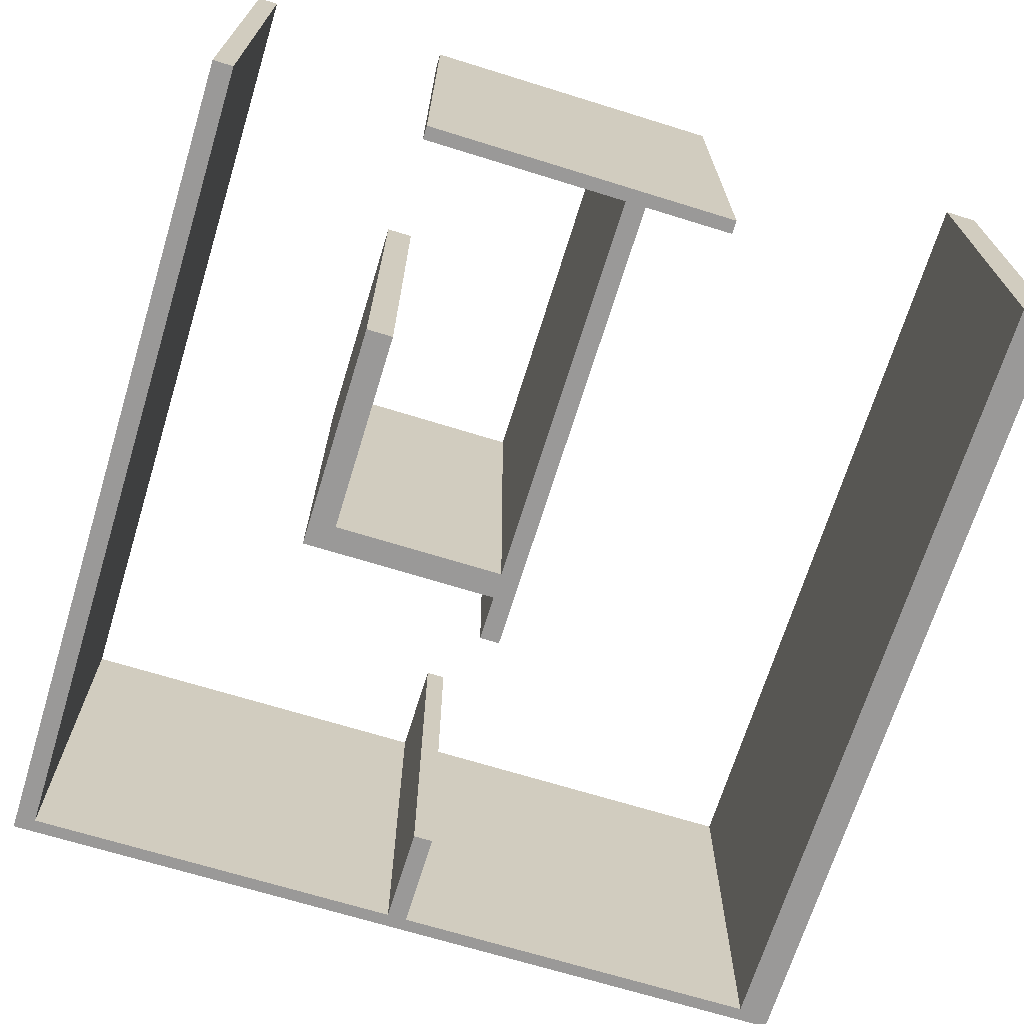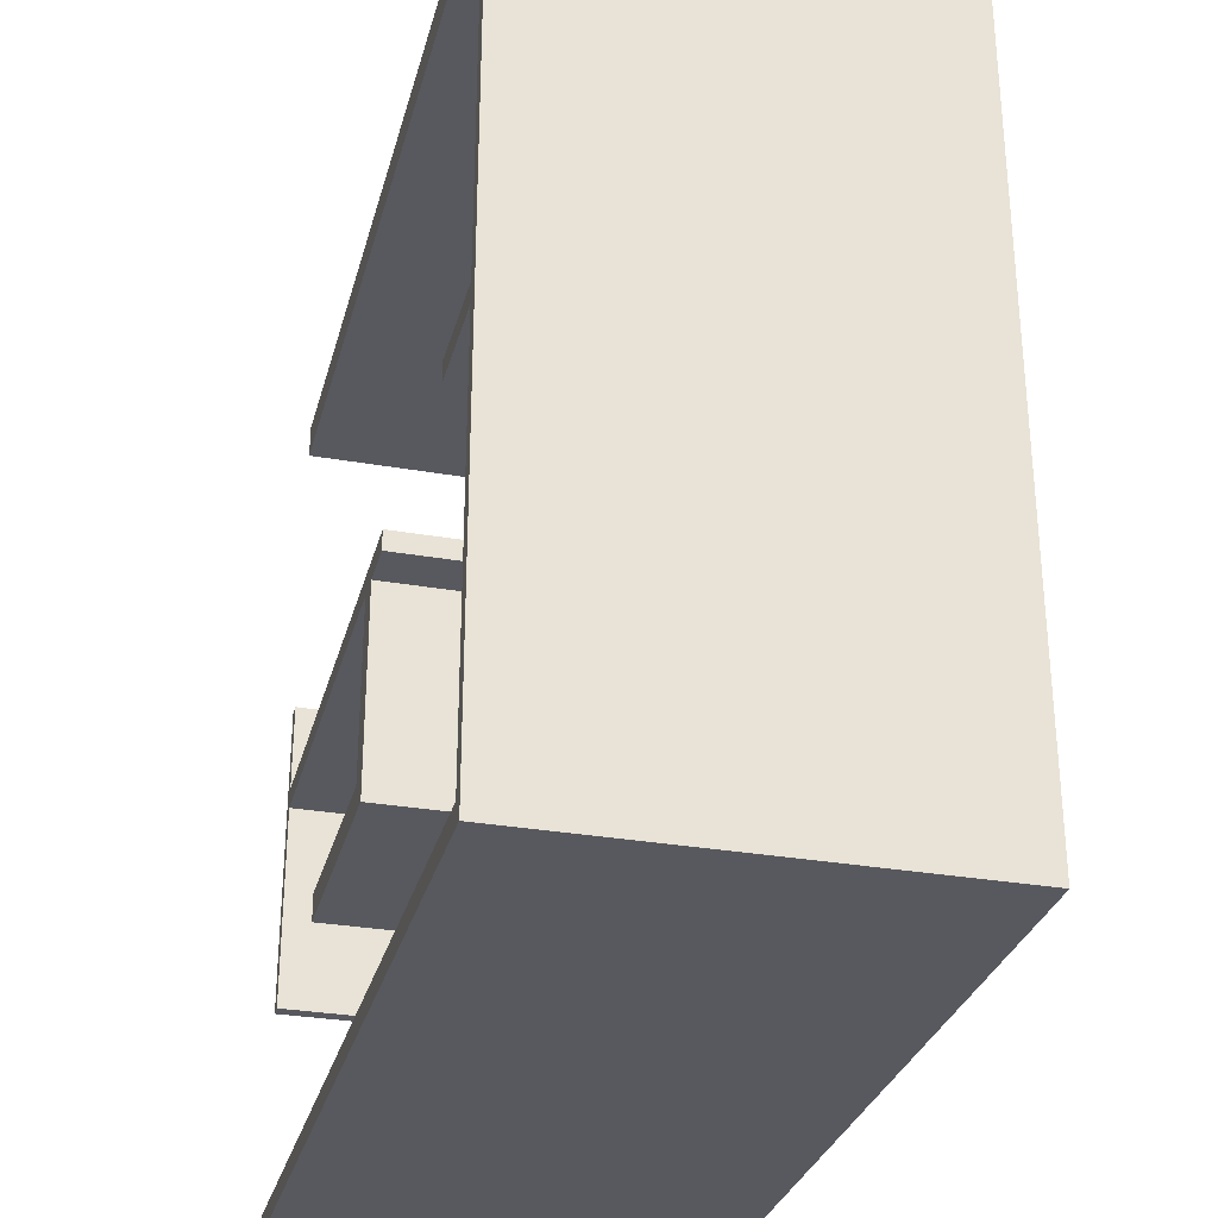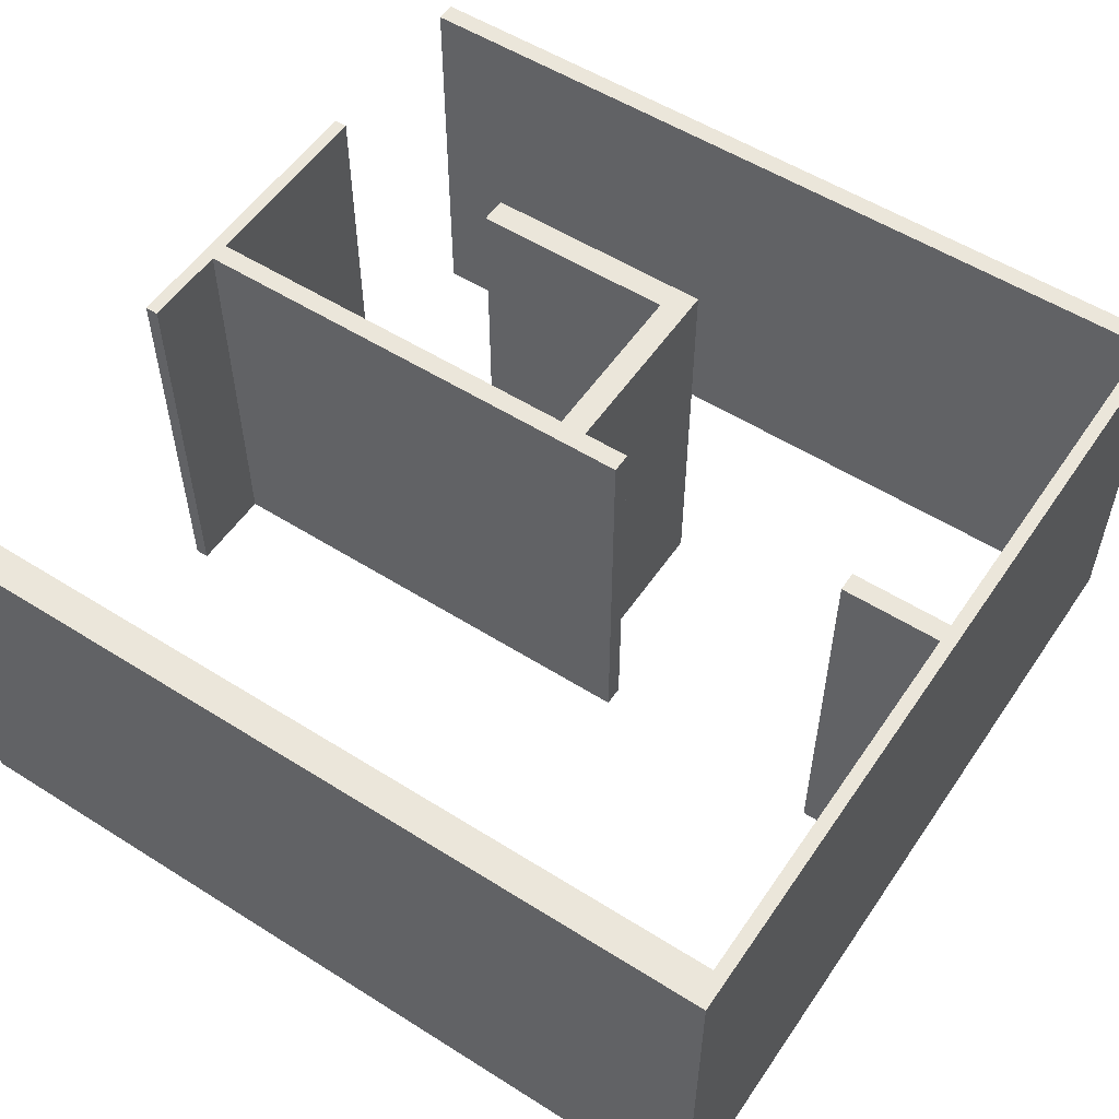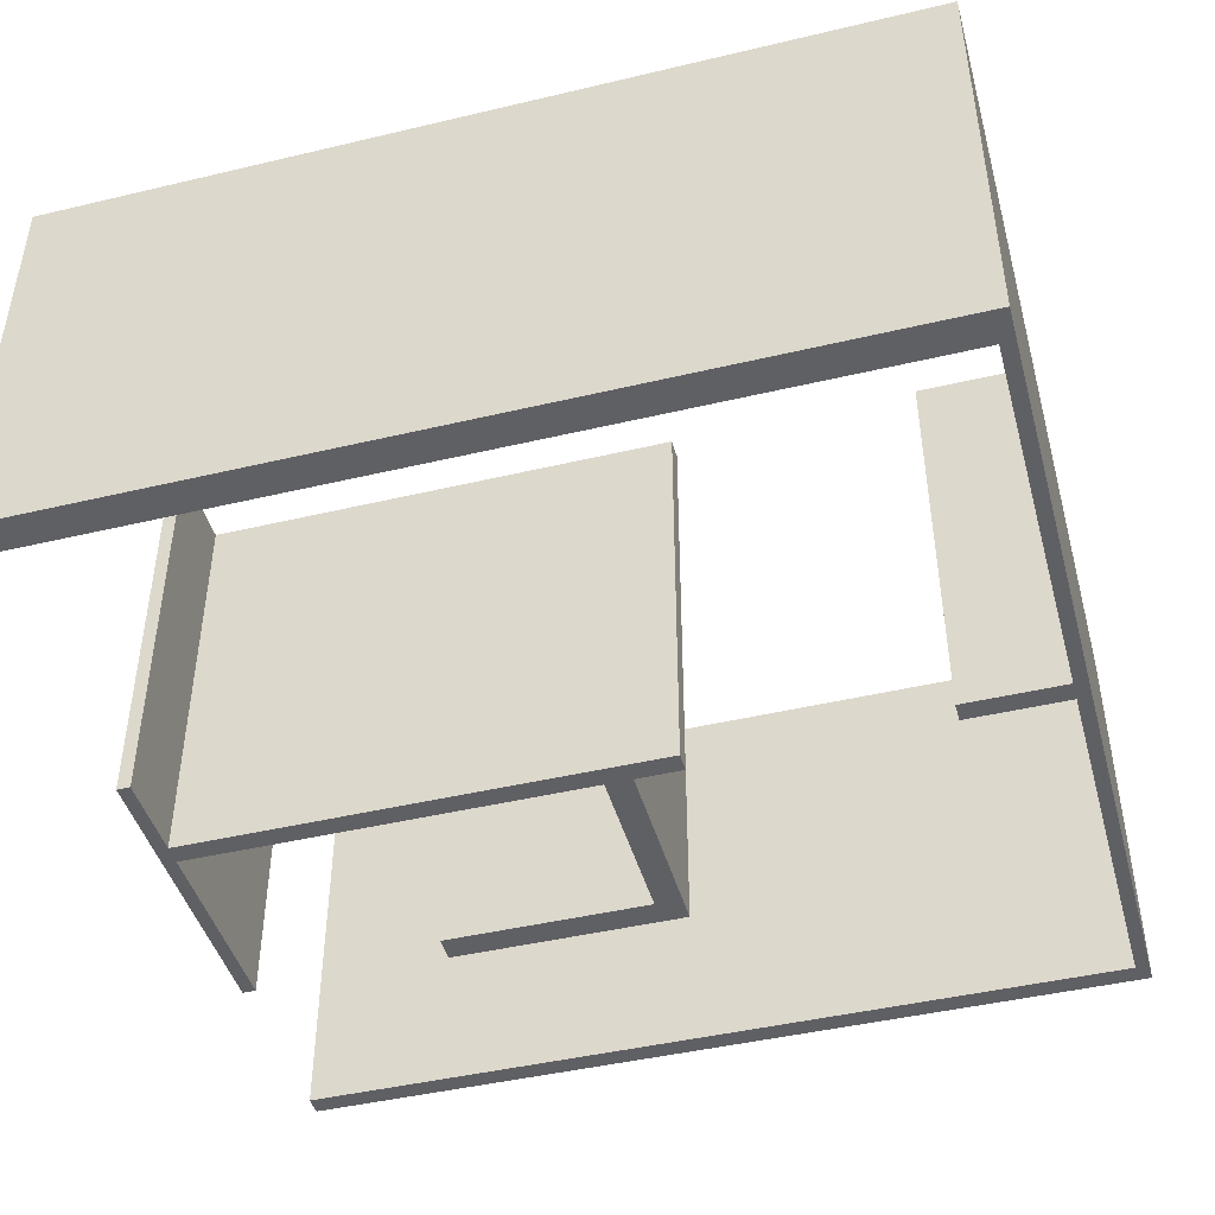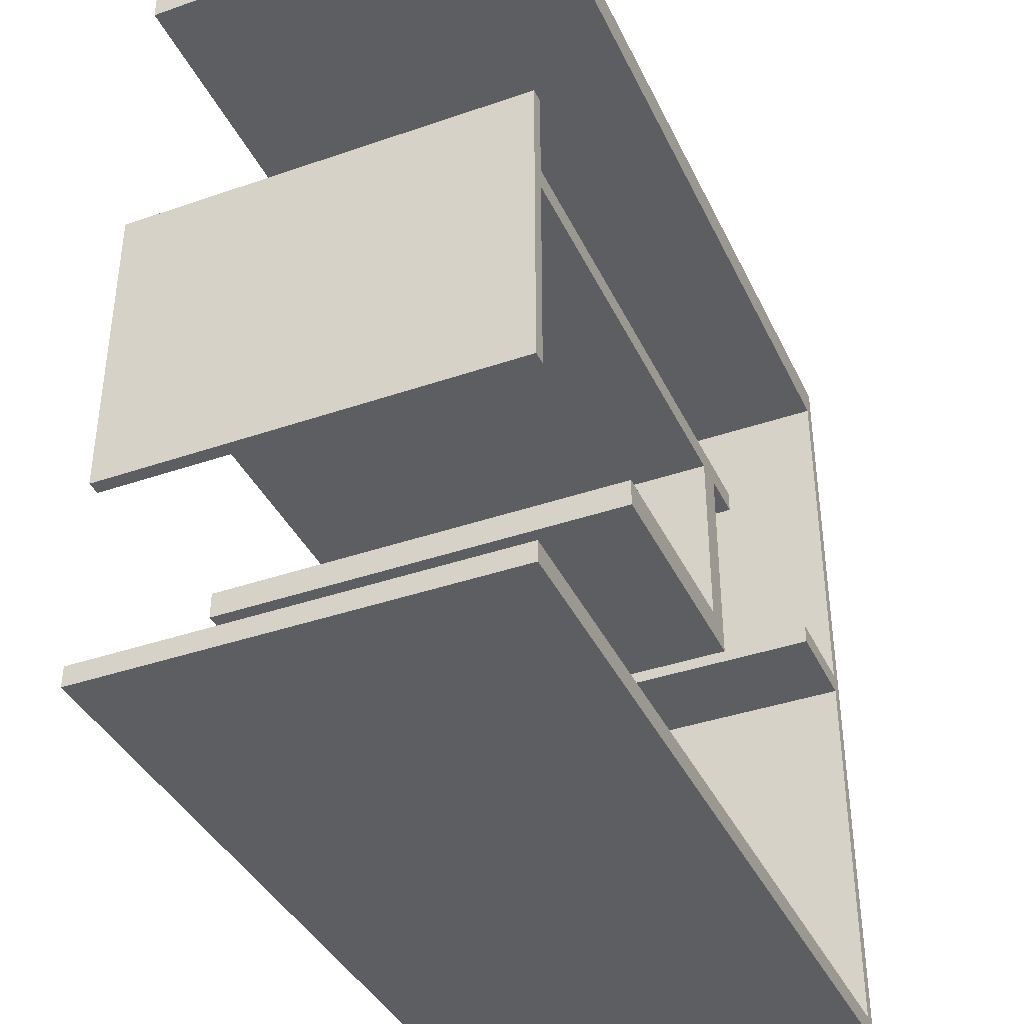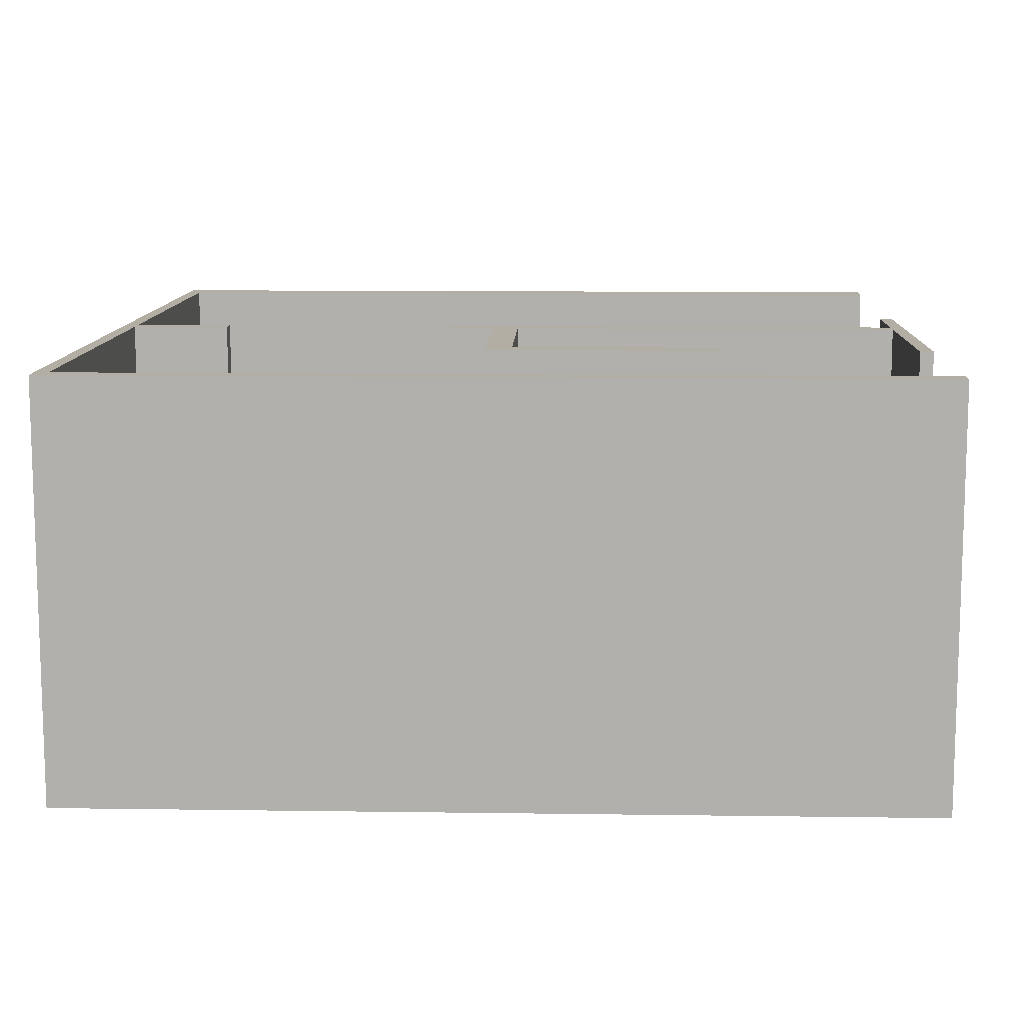
<metadata>
{"format":"obj","ext":"obj","renderer":"f3d","projection":"perspective","resolution":1024,"background":"white","views":[{"elev":-69.1,"azim":-107.2,"up":"+Y"},{"elev":-30.3,"azim":75.7,"up":"+Z"},{"elev":54.8,"azim":33.7,"up":"+Y"},{"elev":-44.8,"azim":15.4,"up":"+Y"},{"elev":-38.7,"azim":-66.5,"up":"+Z"},{"elev":10.9,"azim":-178.0,"up":"+Y"}]}
</metadata>
<code>
o
v 11.7 0.1 6.3
v 11.7 0.1 5.8
v 11.7 0.1 1.4
v 11.7 0.1 -3.2
v 11.7 0.1 -6
v 11.7 0.1 -6.3
v 11.7 6.2 6.3
v 11.7 6.2 5.8
v 11.7 6.2 1.4
v 11.7 6.2 -3.2
v 11.7 6.2 -6
v 11.7 6.2 -6.3
v 14.8 0.1 -2.8
v 14.8 0.1 -3.2
v 14.8 6.2 -2.8
v 14.8 6.2 -3.2
v 17.9 0.1 -0.2
v 17.9 0.1 -2.8
v 17.9 6.2 -0.2
v 17.9 6.2 -2.8
v 22.6 0.1 0.1
v 22.6 0.1 -0.2
v 22.6 6.2 0.1
v 22.6 6.2 -0.2
v 24.1 0.1 5.8
v 24.1 0.1 0.1
v 24.1 0.1 -0.2
v 24.1 0.1 -6
v 24.1 6.2 5.8
v 24.1 6.2 0.1
v 24.1 6.2 -0.2
v 24.1 6.2 -6
v 11.9 0.1 1.4
v 11.9 0.1 0.1
v 11.9 0.1 -0.2
v 11.9 0.1 -3.2
v 11.9 6.2 1.4
v 11.9 6.2 0.1
v 11.9 6.2 -0.2
v 11.9 6.2 -3.2
v 18.3 0.1 -0.2
v 18.3 0.1 -3.2
v 18.3 6.2 -0.2
v 18.3 6.2 -3.2
v 19 0.1 0.1
v 19 0.1 -0.2
v 19 6.2 0.1
v 19 6.2 -0.2
v 24.3 0.1 6.3
v 24.3 0.1 -6.3
v 24.3 6.2 6.3
v 24.3 6.2 -6.3
v 11.7 0.1 6.3
v 11.7 6.2 6.3
v 24.3 0.1 6.3
v 24.3 6.2 6.3
v 11.7 0.1 1.4
v 11.7 6.2 1.4
v 11.9 0.1 1.4
v 11.9 6.2 1.4
v 11.9 0.1 0.1
v 11.9 6.2 0.1
v 19 0.1 0.1
v 19 6.2 0.1
v 22.6 0.1 0.1
v 22.6 6.2 0.1
v 24.1 0.1 0.1
v 24.1 6.2 0.1
v 14.8 0.1 -2.8
v 14.8 6.2 -2.8
v 17.9 0.1 -2.8
v 17.9 6.2 -2.8
v 11.7 0.1 -6
v 11.7 6.2 -6
v 24.1 0.1 -6
v 24.1 6.2 -6
v 11.7 0.1 5.8
v 11.7 6.2 5.8
v 24.1 0.1 5.8
v 24.1 6.2 5.8
v 11.9 0.1 -0.2
v 11.9 6.2 -0.2
v 17.9 0.1 -0.2
v 17.9 6.2 -0.2
v 18.3 0.1 -0.2
v 18.3 6.2 -0.2
v 19 0.1 -0.2
v 19 6.2 -0.2
v 22.6 0.1 -0.2
v 22.6 6.2 -0.2
v 24.1 0.1 -0.2
v 24.1 6.2 -0.2
v 11.7 0.1 -3.2
v 11.7 6.2 -3.2
v 11.9 0.1 -3.2
v 11.9 6.2 -3.2
v 14.8 0.1 -3.2
v 14.8 6.2 -3.2
v 18.3 0.1 -3.2
v 18.3 6.2 -3.2
v 11.7 0.1 -6.3
v 11.7 6.2 -6.3
v 24.3 0.1 -6.3
v 24.3 6.2 -6.3
v 11.7 0.1 6.3
v 24.3 0.1 6.3
v 11.7 0.1 5.8
v 24.1 0.1 5.8
v 11.7 0.1 1.4
v 11.9 0.1 1.4
v 11.9 0.1 0.1
v 19 0.1 0.1
v 22.6 0.1 0.1
v 24.1 0.1 0.1
v 11.9 0.1 -0.2
v 17.9 0.1 -0.2
v 18.3 0.1 -0.2
v 19 0.1 -0.2
v 22.6 0.1 -0.2
v 24.1 0.1 -0.2
v 14.8 0.1 -2.8
v 17.9 0.1 -2.8
v 11.7 0.1 -3.2
v 11.9 0.1 -3.2
v 14.8 0.1 -3.2
v 18.3 0.1 -3.2
v 11.7 0.1 -6
v 24.1 0.1 -6
v 11.7 0.1 -6.3
v 24.3 0.1 -6.3
v 11.7 6.2 6.3
v 24.3 6.2 6.3
v 11.7 6.2 5.8
v 24.1 6.2 5.8
v 11.7 6.2 1.4
v 11.9 6.2 1.4
v 11.9 6.2 0.1
v 19 6.2 0.1
v 22.6 6.2 0.1
v 24.1 6.2 0.1
v 11.9 6.2 -0.2
v 17.9 6.2 -0.2
v 18.3 6.2 -0.2
v 19 6.2 -0.2
v 22.6 6.2 -0.2
v 24.1 6.2 -0.2
v 14.8 6.2 -2.8
v 17.9 6.2 -2.8
v 11.7 6.2 -3.2
v 11.9 6.2 -3.2
v 14.8 6.2 -3.2
v 18.3 6.2 -3.2
v 11.7 6.2 -6
v 24.1 6.2 -6
v 11.7 6.2 -6.3
v 24.3 6.2 -6.3
f 7 2 1
f 8 2 7
f 9 4 3
f 10 4 9
f 11 6 5
f 12 6 11
f 15 14 13
f 16 14 15
f 19 18 17
f 20 18 19
f 23 22 21
f 24 22 23
f 29 26 25
f 30 26 29
f 31 28 27
f 32 28 31
f 33 34 37
f 37 34 38
f 35 36 39
f 39 36 40
f 41 42 43
f 43 42 44
f 45 46 47
f 47 46 48
f 49 50 51
f 51 50 52
f 55 54 53
f 56 54 55
f 59 58 57
f 60 58 59
f 63 62 61
f 64 62 63
f 67 66 65
f 68 66 67
f 71 70 69
f 72 70 71
f 75 74 73
f 76 74 75
f 77 78 79
f 79 78 80
f 81 82 83
f 83 82 84
f 85 86 87
f 87 86 88
f 89 90 91
f 91 90 92
f 93 94 95
f 95 94 96
f 97 98 99
f 99 98 100
f 101 102 103
f 103 102 104
f 107 106 105
f 108 106 107
f 111 110 109
f 114 106 108
f 115 112 111
f 115 111 109
f 116 112 115
f 117 112 116
f 118 112 117
f 119 114 113
f 120 106 114
f 120 114 119
f 122 117 116
f 123 115 109
f 124 115 123
f 125 122 121
f 126 117 122
f 126 122 125
f 128 106 120
f 129 128 127
f 130 106 128
f 130 128 129
f 131 132 133
f 133 132 134
f 135 136 137
f 134 132 140
f 137 138 141
f 135 137 141
f 141 138 142
f 142 138 143
f 143 138 144
f 139 140 145
f 140 132 146
f 145 140 146
f 142 143 148
f 135 141 149
f 149 141 150
f 147 148 151
f 148 143 152
f 151 148 152
f 146 132 154
f 153 154 155
f 154 132 156
f 155 154 156

</code>
